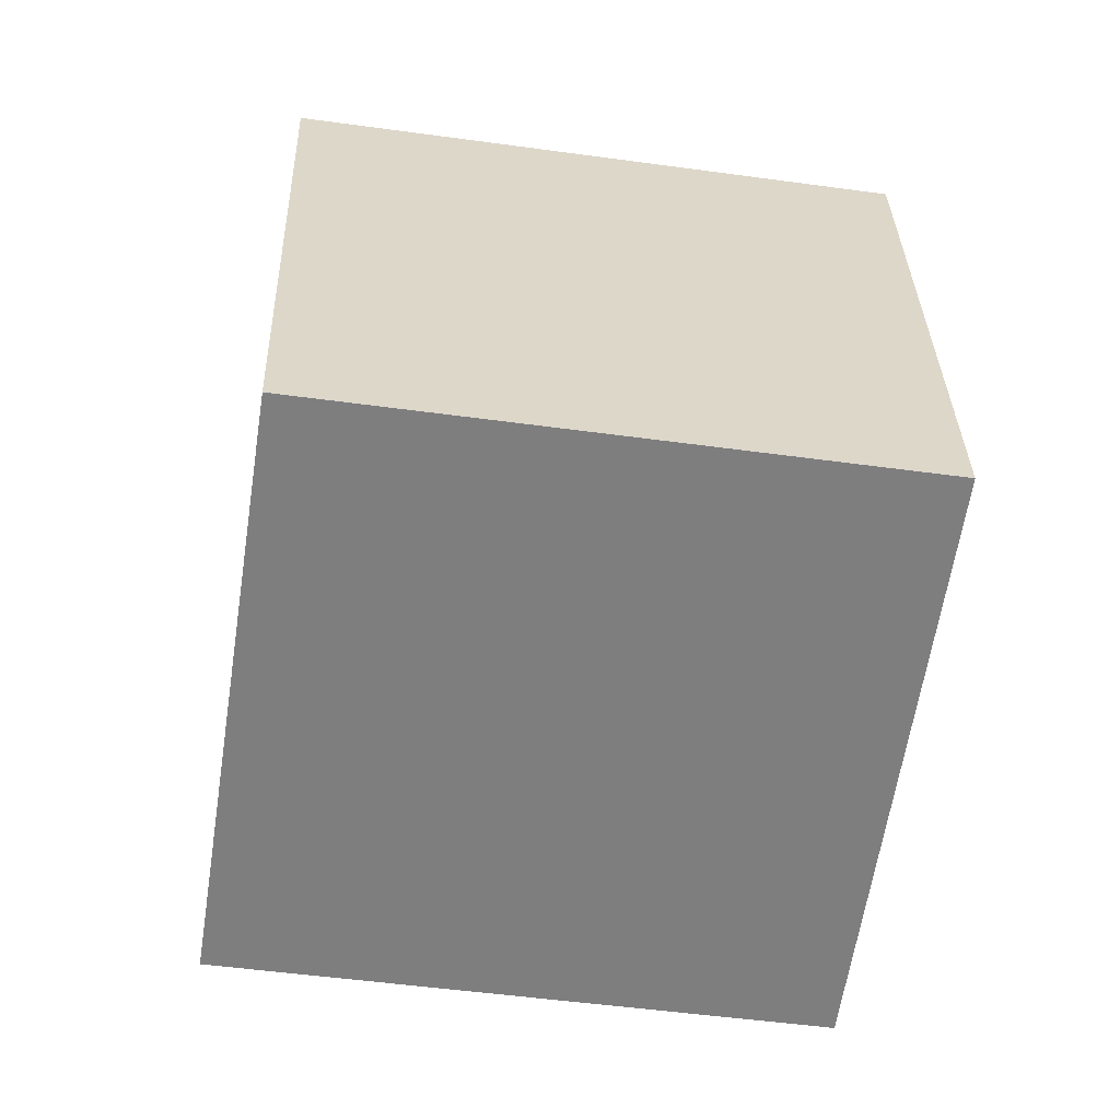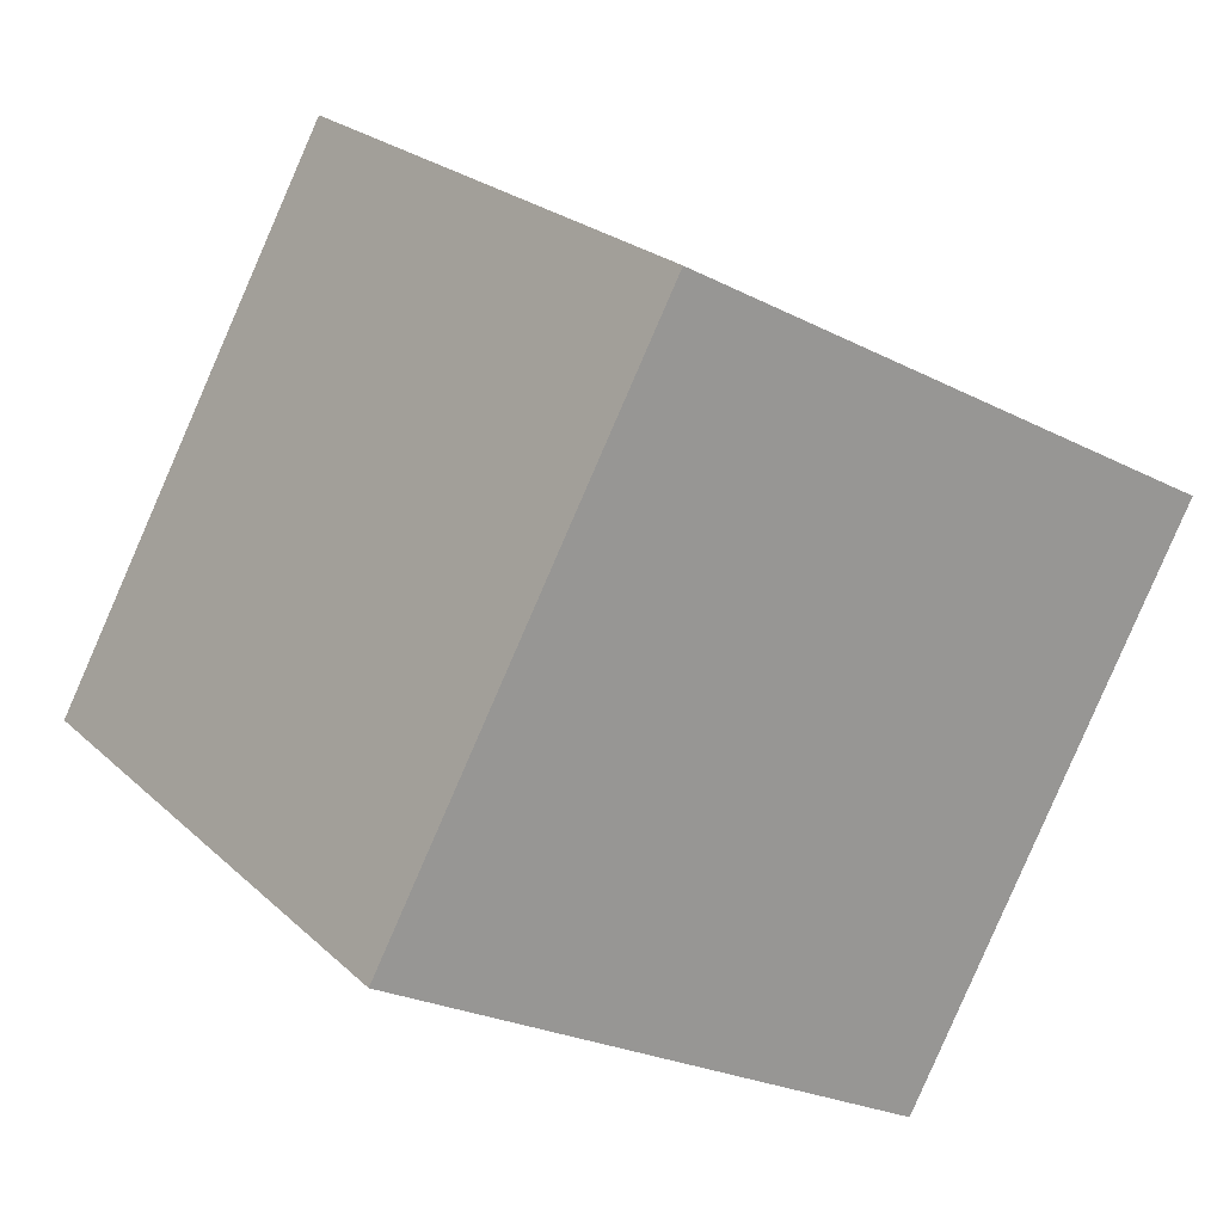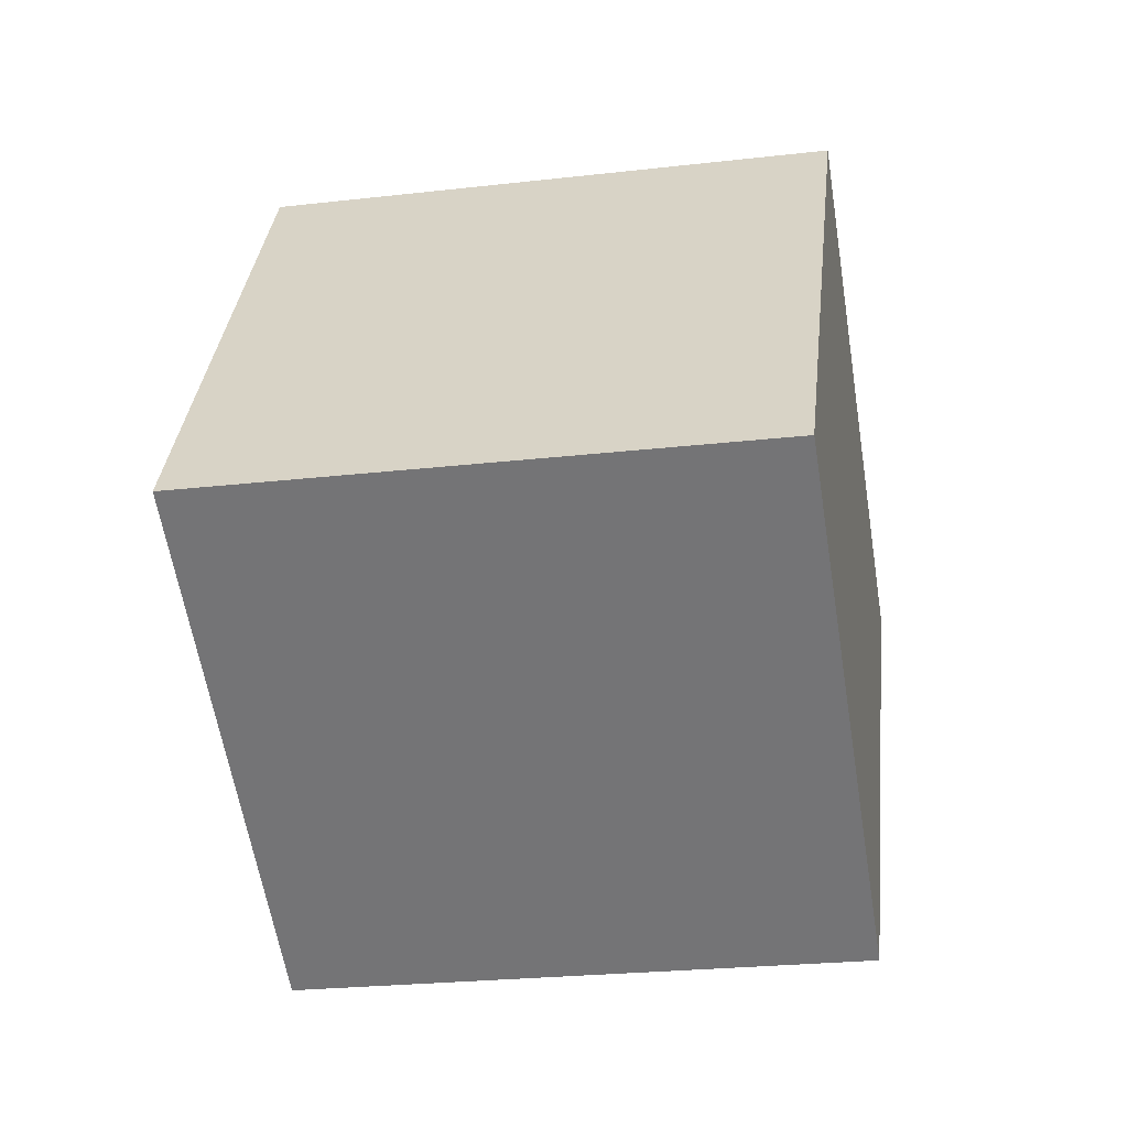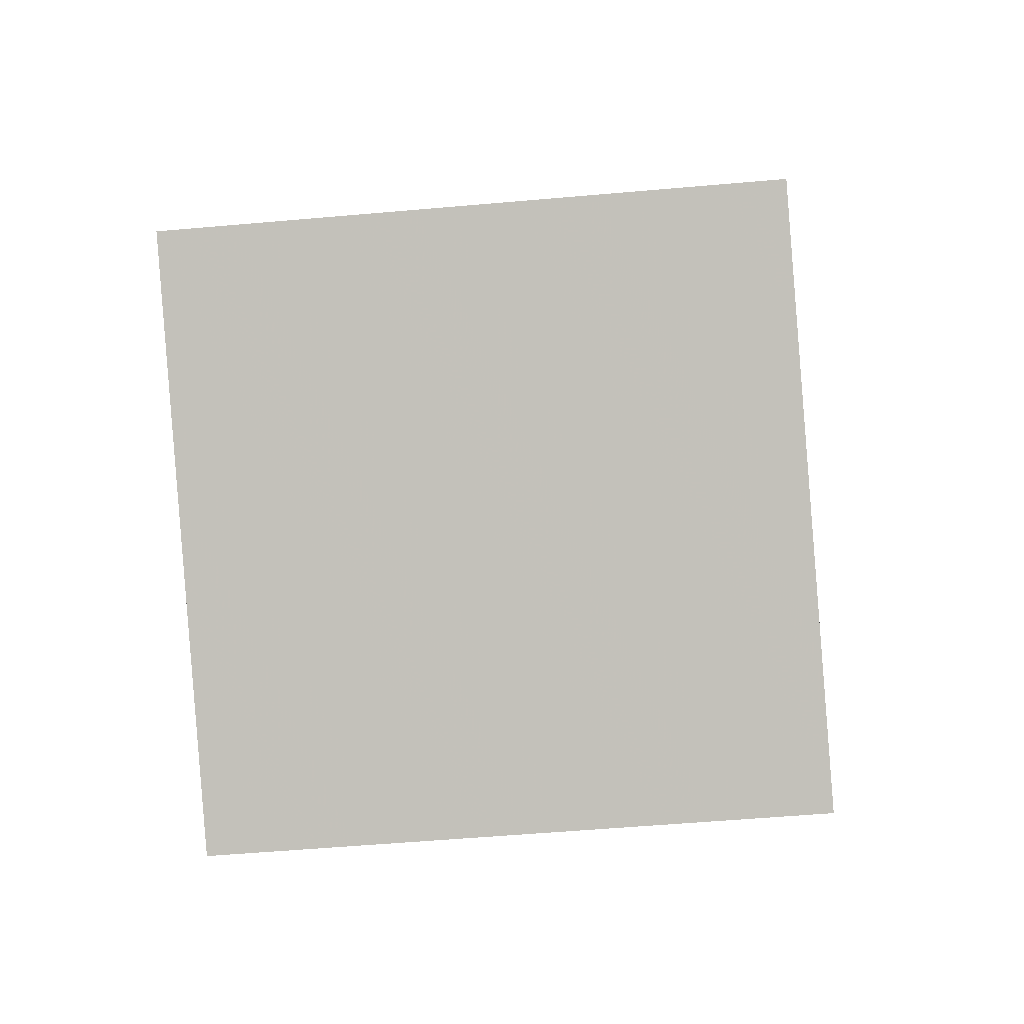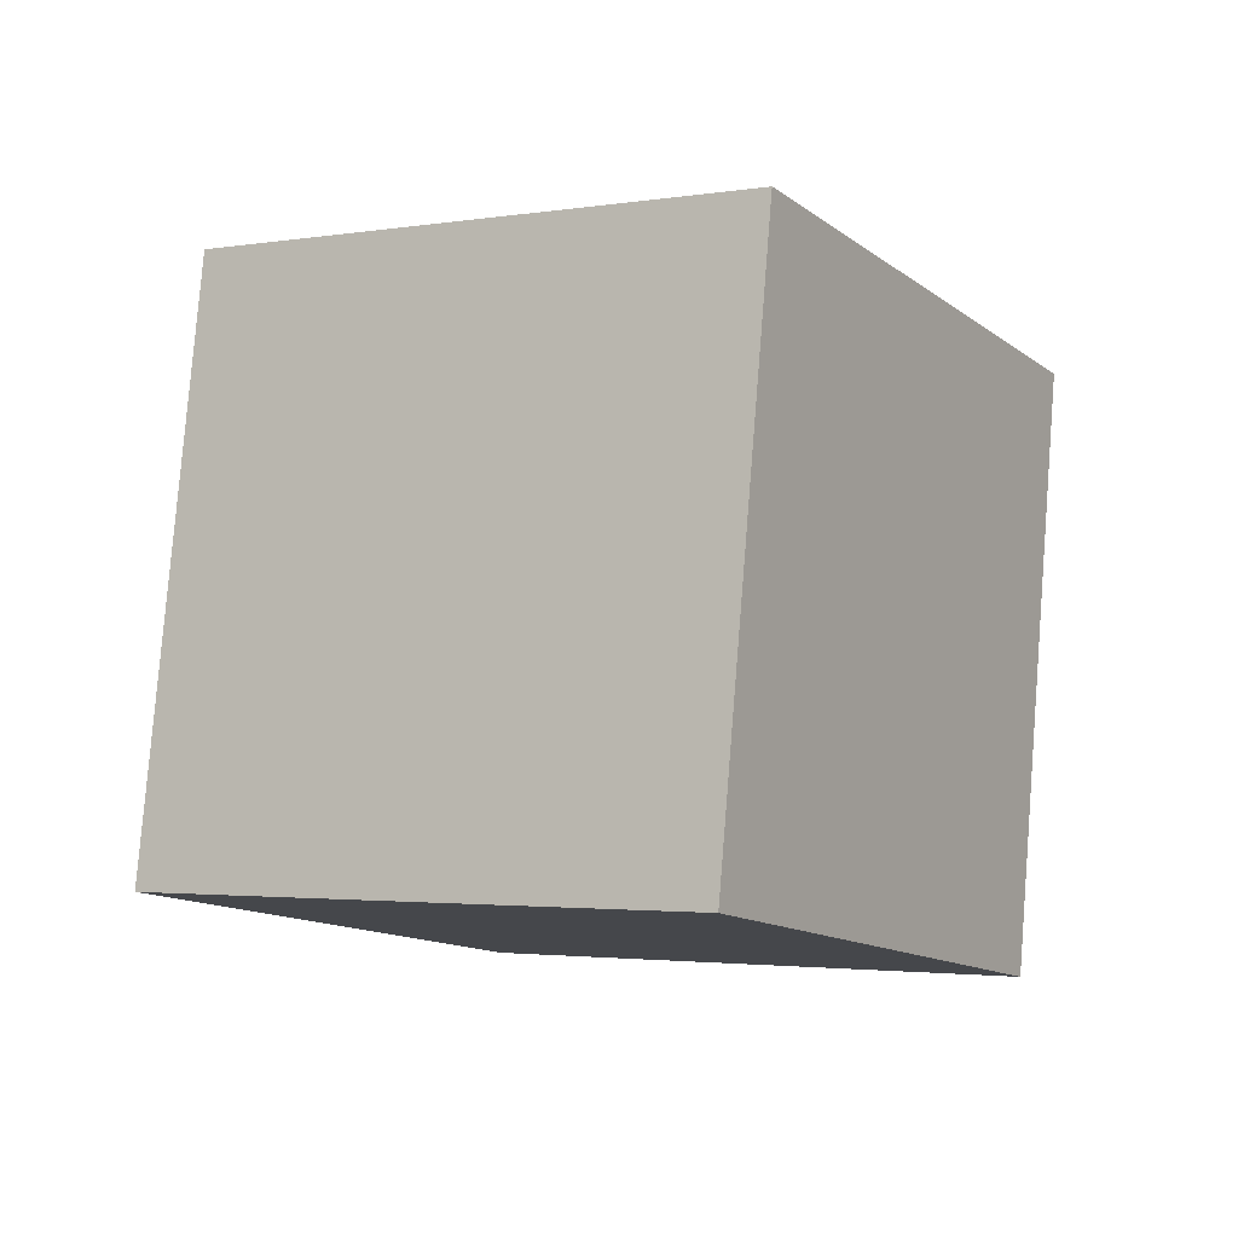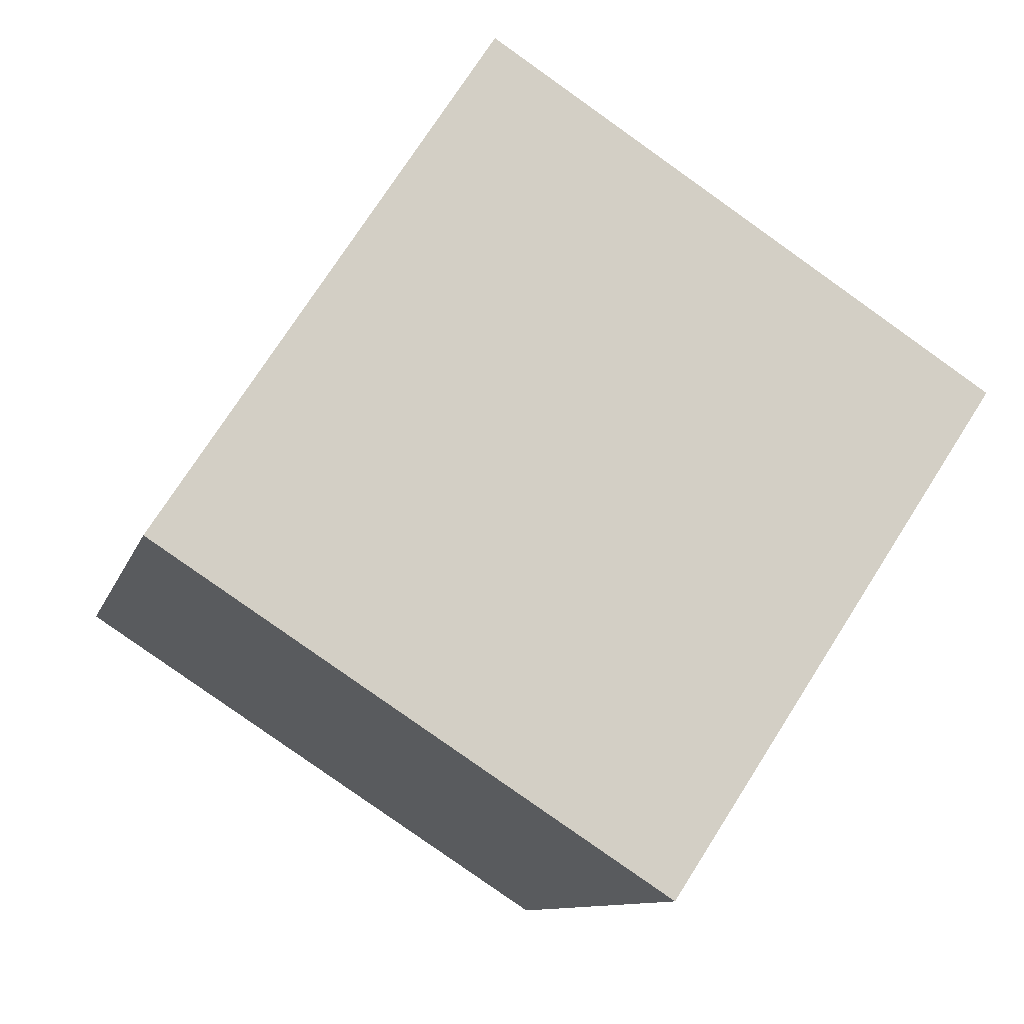
<metadata>
{"format":"obj","ext":"obj","renderer":"f3d","projection":"perspective","resolution":1024,"background":"white","views":[{"elev":-32.8,"azim":2.4,"up":"+Z"},{"elev":18.8,"azim":68.8,"up":"+Z"},{"elev":59.6,"azim":3.7,"up":"+Y"},{"elev":-24.9,"azim":-164.3,"up":"+Z"},{"elev":18.7,"azim":32.1,"up":"+Y"},{"elev":-76.2,"azim":-24.6,"up":"+Z"}]}
</metadata>
<code>
v -10.09 -4.196 7.177
v -0.2781 -2.335 6.743
v -11.95 4.56 2.718
v -2.135 6.421 2.284
v -9.644 -8.653 -1.763
v 0.1715 -6.793 -2.197
v -11.5 0.1031 -6.222
v -1.685 1.963 -6.656
f 2 4 1
f 5 2 1
f 1 4 3
f 3 5 1
f 2 8 4
f 6 2 5
f 6 8 2
f 4 8 3
f 7 5 3
f 3 8 7
f 7 6 5
f 8 6 7

</code>
